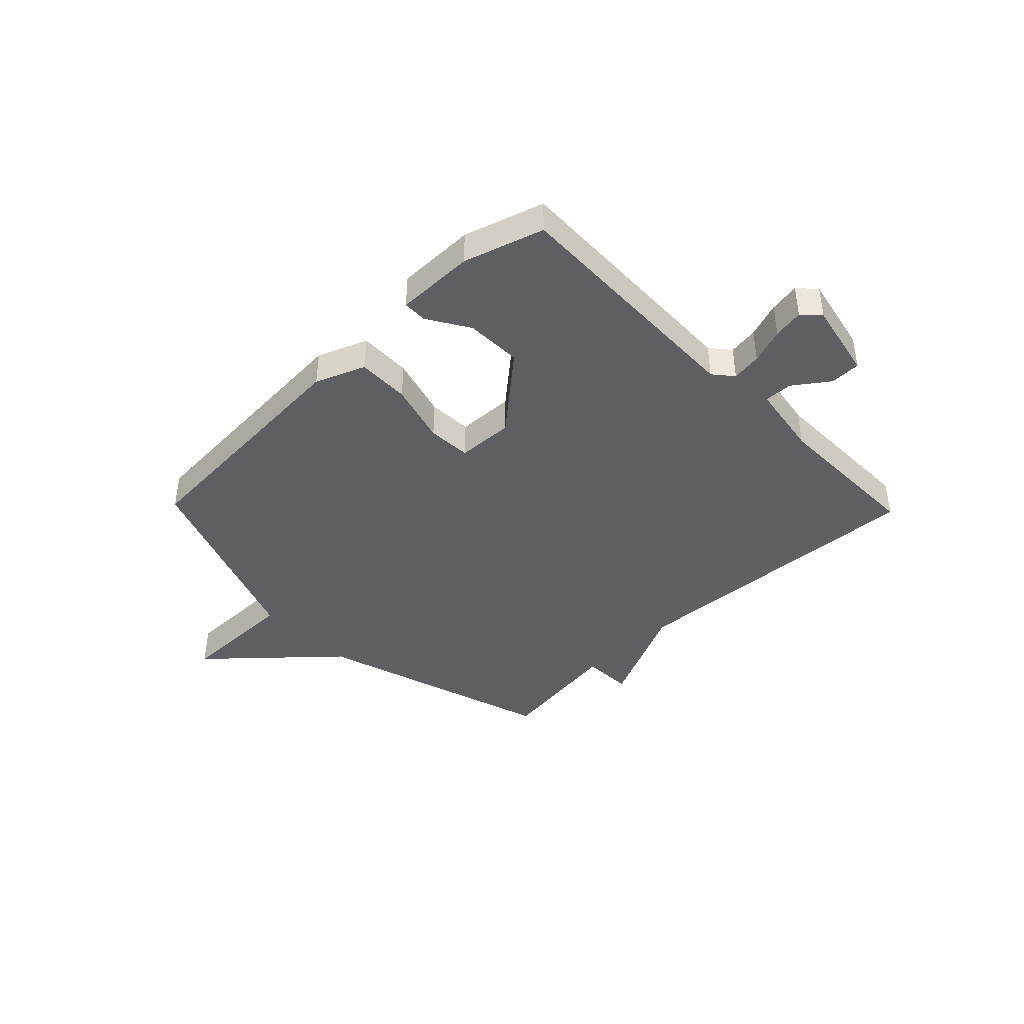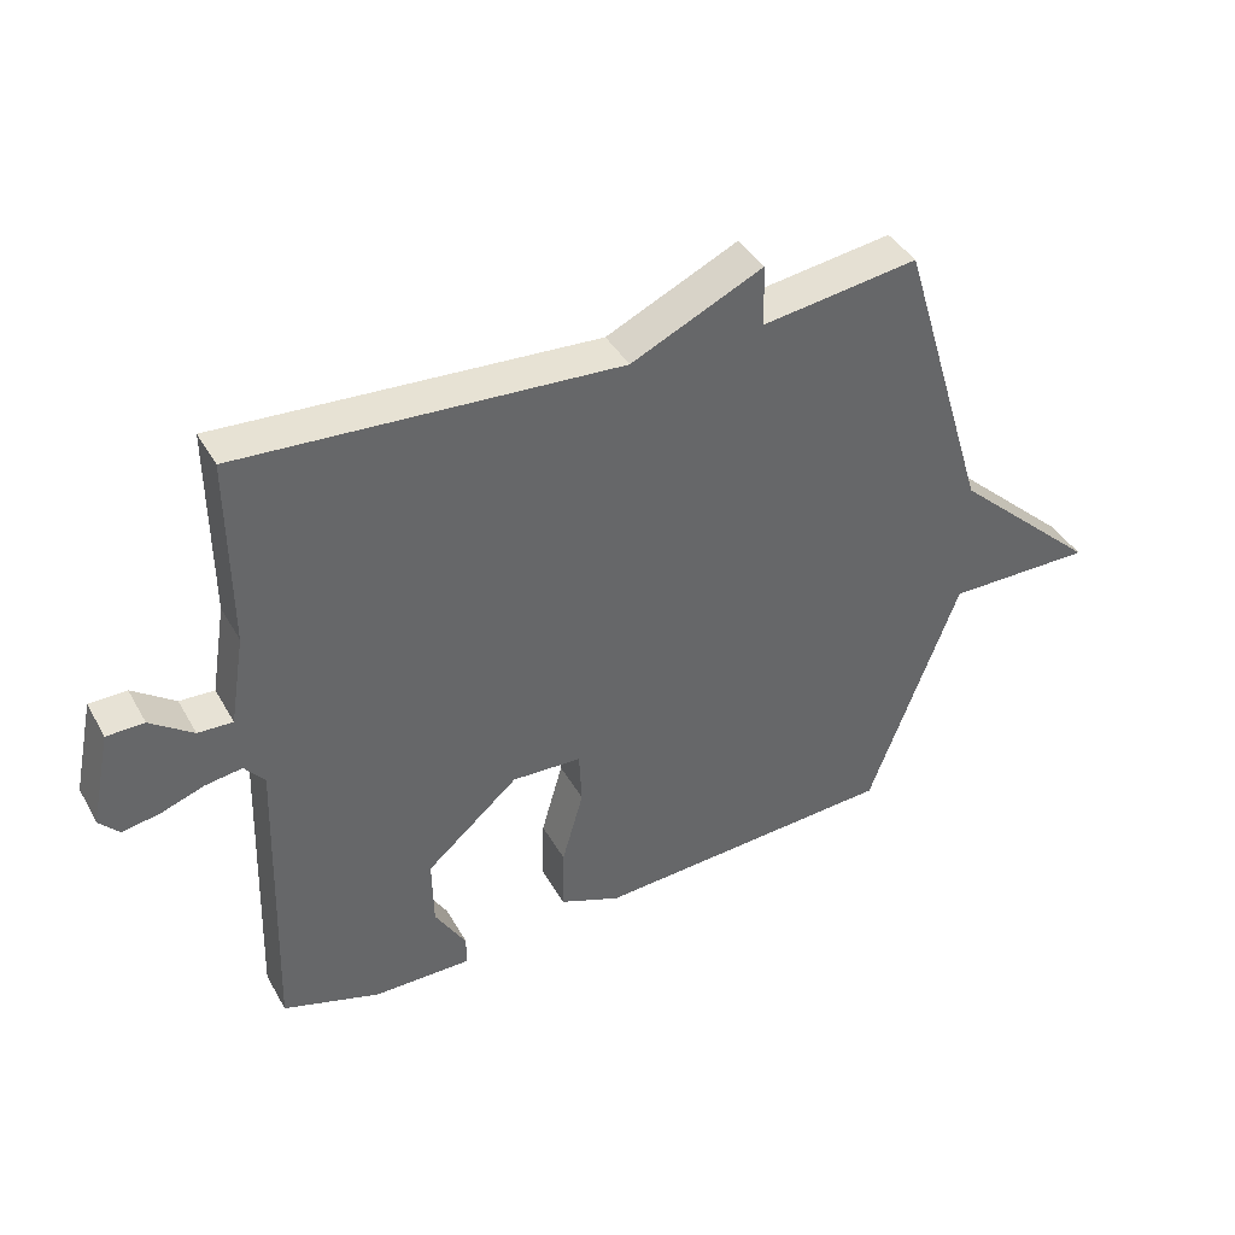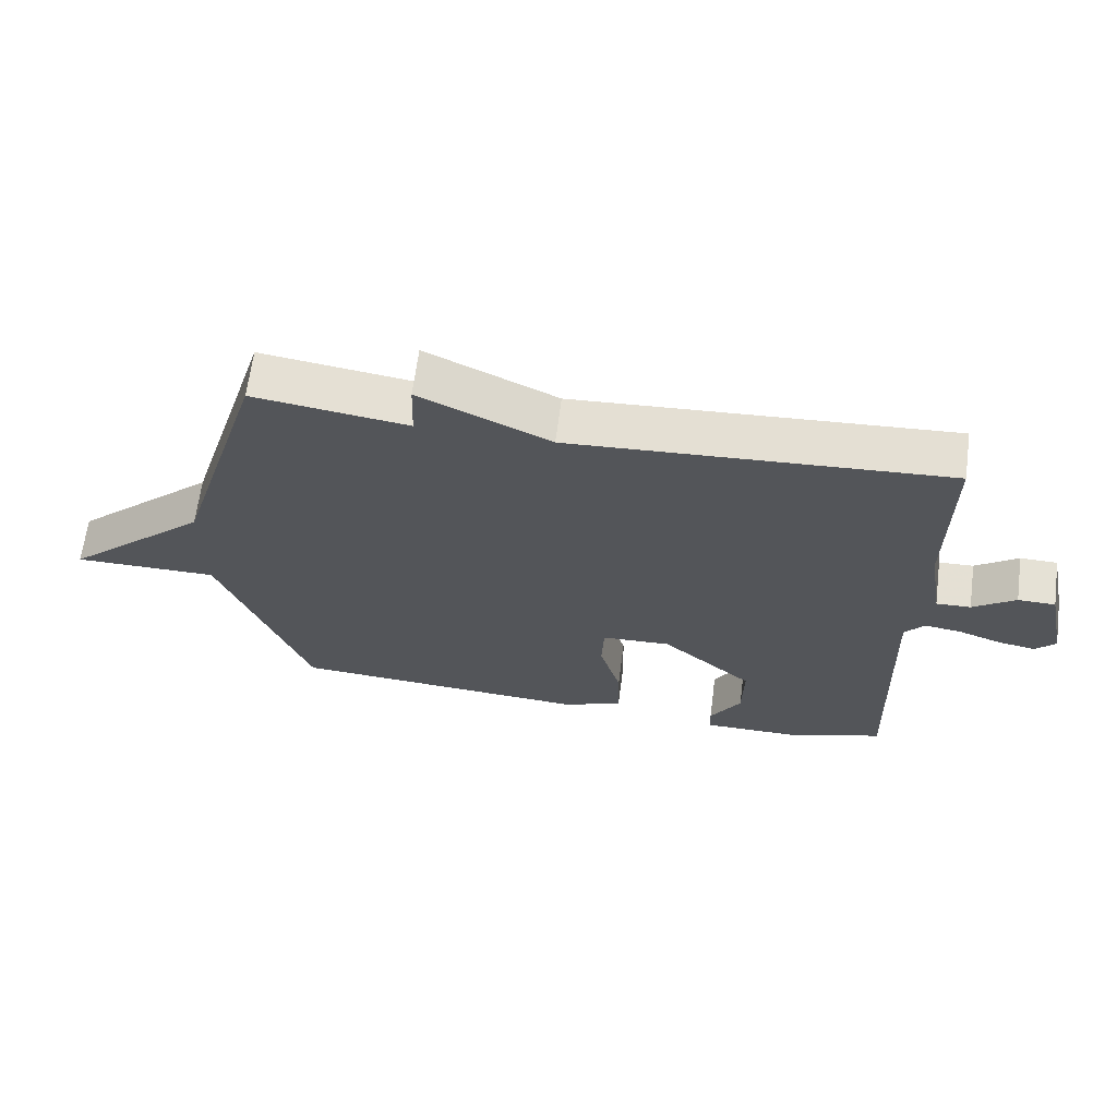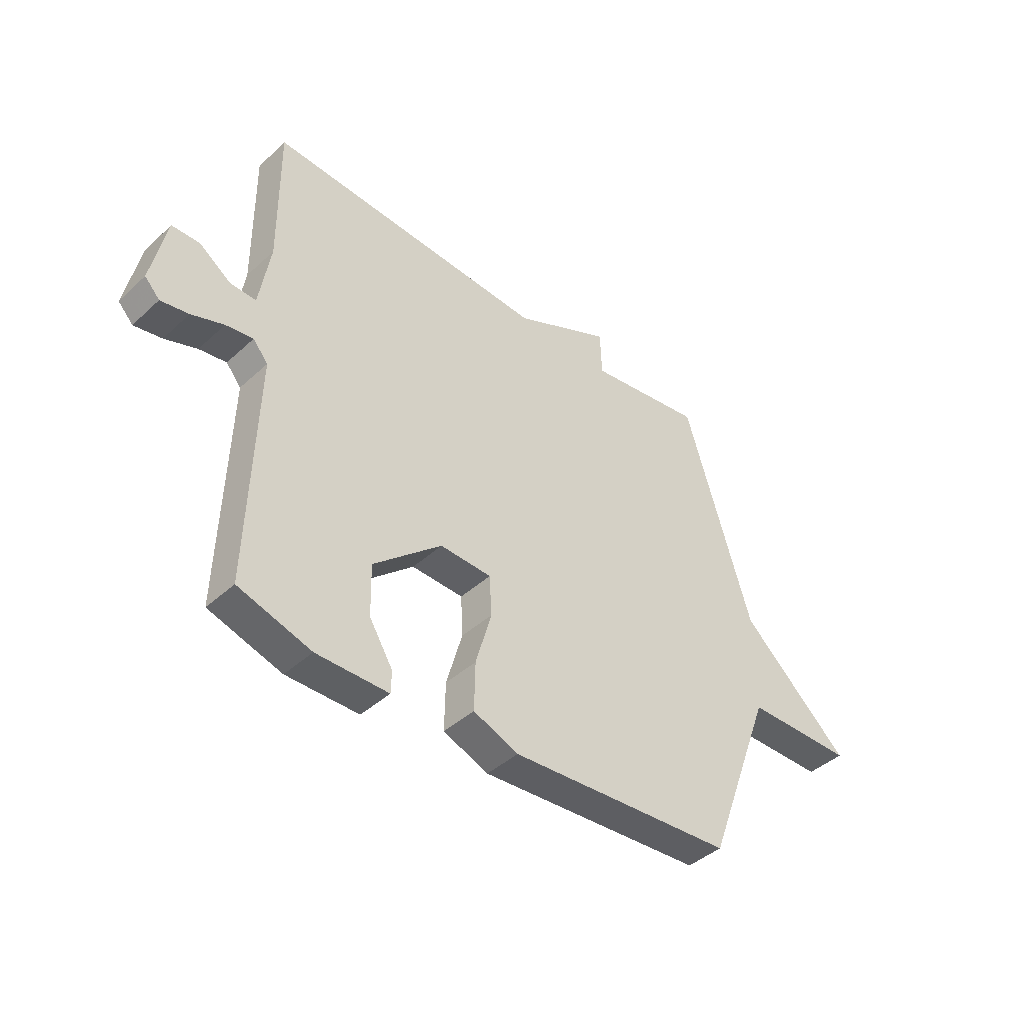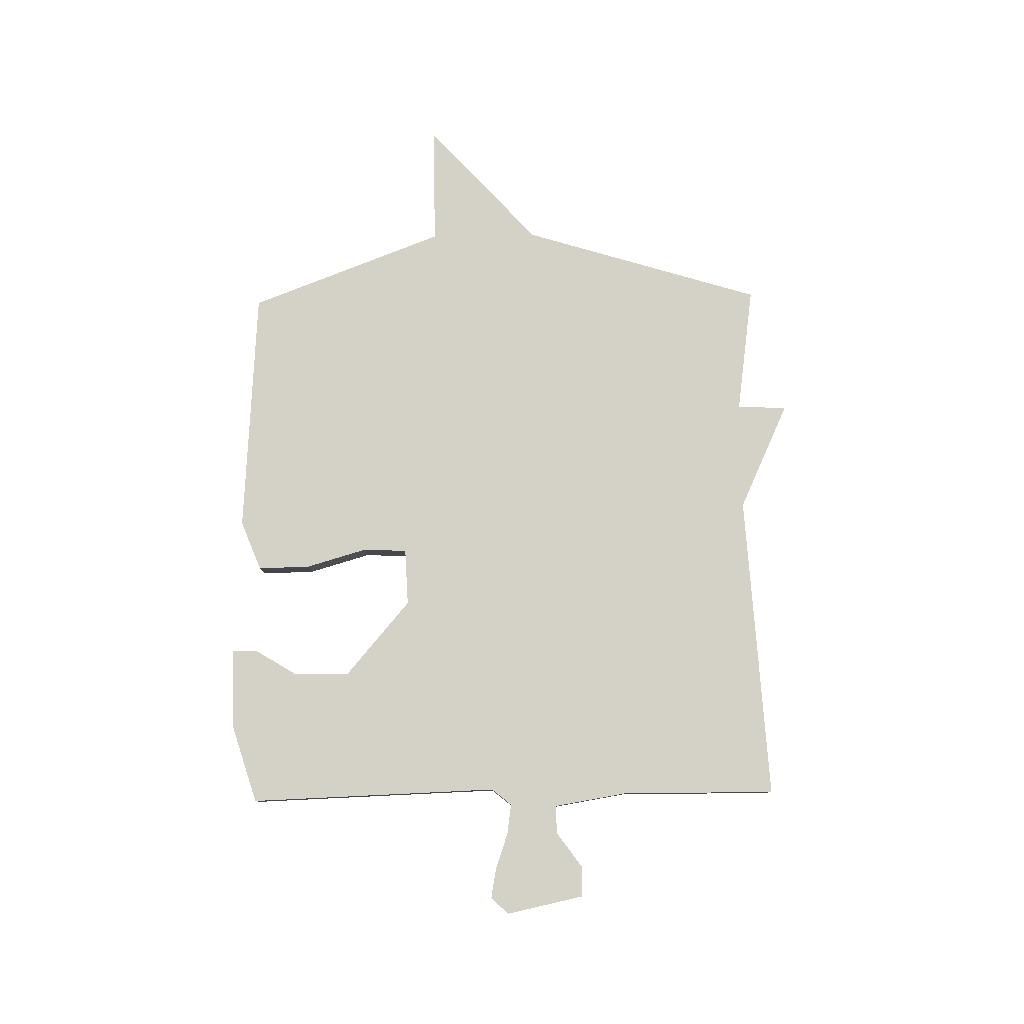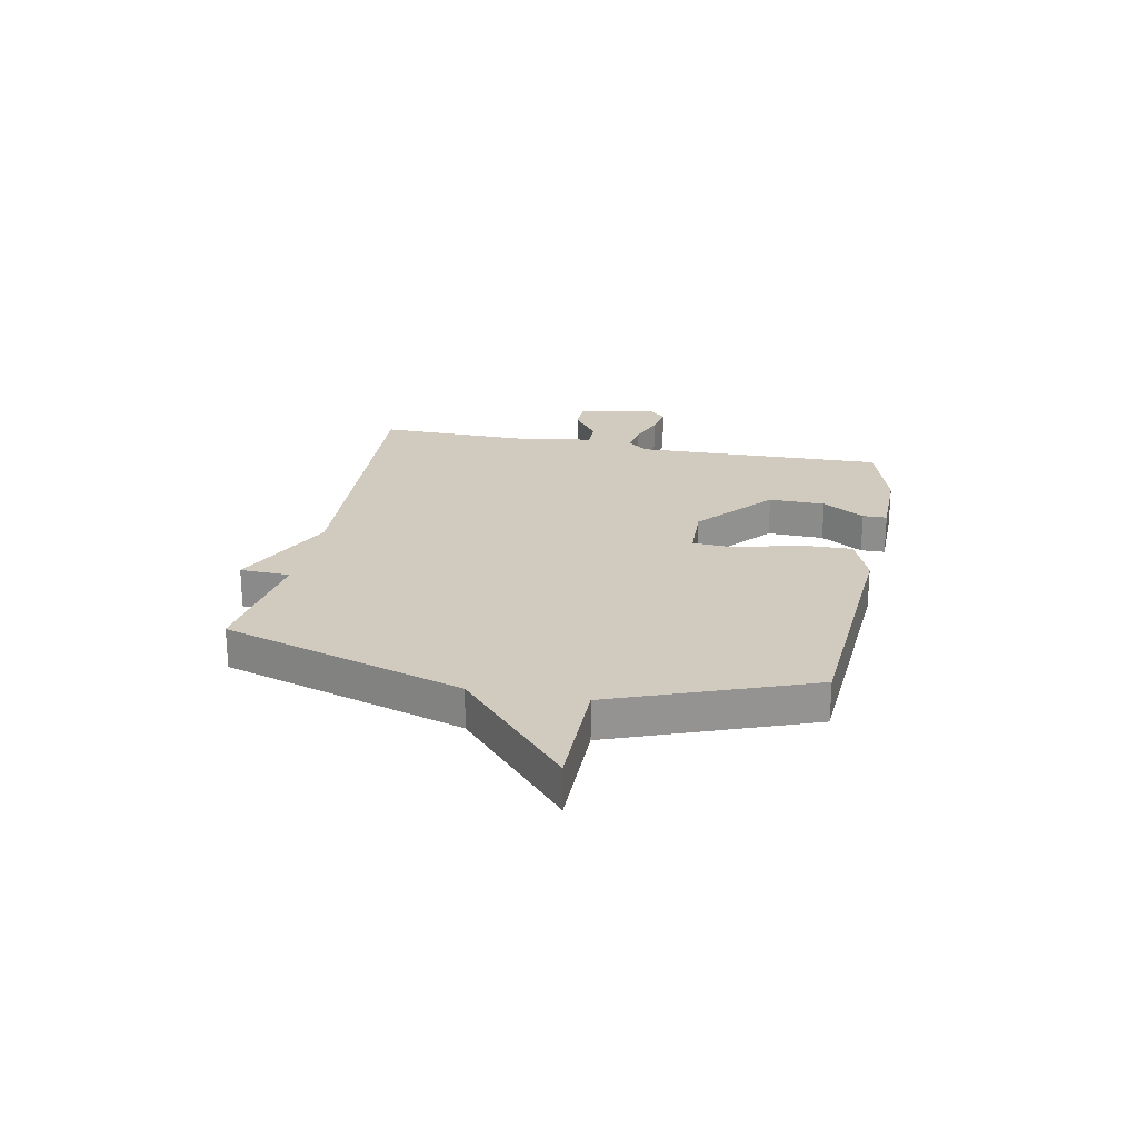
<metadata>
{"format":"obj","ext":"obj","renderer":"f3d","projection":"perspective","resolution":1024,"background":"white","views":[{"elev":-41.6,"azim":-135.9,"up":"+Y"},{"elev":40.6,"azim":-27.1,"up":"+Z"},{"elev":65.2,"azim":-172.6,"up":"+Z"},{"elev":-42.1,"azim":-42.5,"up":"+Z"},{"elev":79.8,"azim":-91.0,"up":"+Y"},{"elev":23.5,"azim":101.3,"up":"+Y"}]}
</metadata>
<code>
v -0.5 0.07 0.5
v 0.066 0.07 0.467
v 0.263 0.07 0.559
v 0.266 0.07 0.467
v 0.5 0.07 0.5
v 0.635 0.07 0.059
v 0.854 0.07 -0.141
v 0.635 0.07 -0.141
v 0.5 0.07 -0.5
v 0.046 0.07 -0.53
v -0.045 0.07 -0.494
v -0.043 0.07 -0.398
v -0.011 0.07 -0.286
v -0.015 0.07 -0.206
v -0.119 0.07 -0.202
v -0.257 0.07 -0.321
v -0.255 0.07 -0.424
v -0.208 0.07 -0.501
v -0.209 0.07 -0.545
v -0.354 0.07 -0.545
v -0.5 0.07 -0.5
v -0.486 0.07 -0.041
v -0.516 0.07 -0.005
v -0.571 0.07 -0.013
v -0.636 0.07 -0.036
v -0.692 0.07 -0.046
v -0.722 0.07 -0.014
v -0.692 0.07 0.128
v -0.636 0.07 0.129
v -0.572 0.07 0.083
v -0.52 0.07 0.081
v -0.498 0.07 0.216
v -0.5 0 0.5
v 0.066 0 0.467
v 0.263 0 0.559
v 0.266 0 0.467
v 0.5 0 0.5
v 0.635 0 0.059
v 0.854 0 -0.141
v 0.635 0 -0.141
v 0.5 0 -0.5
v 0.046 0 -0.53
v -0.045 0 -0.494
v -0.043 0 -0.398
v -0.011 0 -0.286
v -0.015 0 -0.206
v -0.119 0 -0.202
v -0.257 0 -0.321
v -0.255 0 -0.424
v -0.208 0 -0.501
v -0.209 0 -0.545
v -0.354 0 -0.545
v -0.5 0 -0.5
v -0.486 0 -0.041
v -0.516 0 -0.005
v -0.571 0 -0.013
v -0.636 0 -0.036
v -0.692 0 -0.046
v -0.722 0 -0.014
v -0.692 0 0.128
v -0.636 0 0.129
v -0.572 0 0.083
v -0.52 0 0.081
v -0.498 0 0.216
f 28 29 30
f 27 28 30
f 26 27 30
f 25 26 30
f 24 25 30
f 23 24 30 31
f 22 23 31 32
f 19 20 21
f 18 19 21
f 17 18 21
f 16 17 21 22
f 32 1 2
f 22 32 2
f 16 22 2
f 15 16 2
f 11 12 13
f 10 11 13
f 9 10 13
f 8 9 13
f 8 13 14
f 6 7 8
f 8 14 15
f 6 8 15
f 5 6 15
f 4 5 15
f 2 3 4 15
f 62 61 60
f 62 60 59
f 62 59 58
f 62 58 57
f 62 57 56
f 63 62 56 55
f 64 63 55 54
f 53 52 51
f 53 51 50
f 53 50 49
f 54 53 49 48
f 34 33 64
f 34 64 54
f 34 54 48
f 34 48 47
f 45 44 43
f 45 43 42
f 45 42 41
f 45 41 40
f 46 45 40
f 40 39 38
f 47 46 40
f 47 40 38
f 47 38 37
f 47 37 36
f 47 36 35 34
f 1 33 34 2
f 2 34 35 3
f 3 35 36 4
f 4 36 37 5
f 5 37 38 6
f 6 38 39 7
f 7 39 40 8
f 8 40 41 9
f 9 41 42 10
f 10 42 43 11
f 11 43 44 12
f 12 44 45 13
f 13 45 46 14
f 14 46 47 15
f 15 47 48 16
f 16 48 49 17
f 17 49 50 18
f 18 50 51 19
f 19 51 52 20
f 20 52 53 21
f 21 53 54 22
f 22 54 55 23
f 23 55 56 24
f 24 56 57 25
f 25 57 58 26
f 26 58 59 27
f 27 59 60 28
f 28 60 61 29
f 29 61 62 30
f 30 62 63 31
f 31 63 64 32
f 32 64 33 1

</code>
